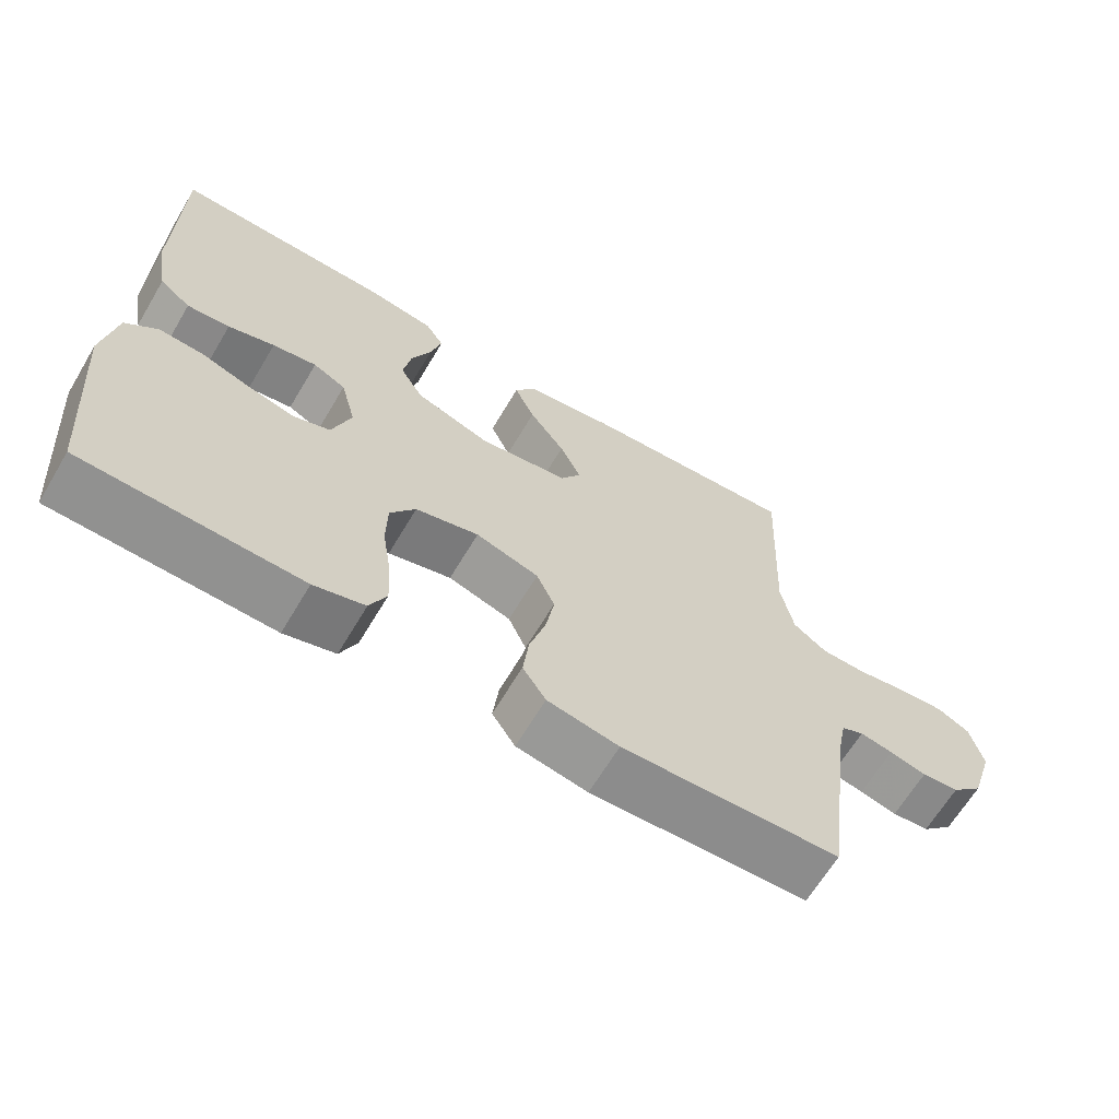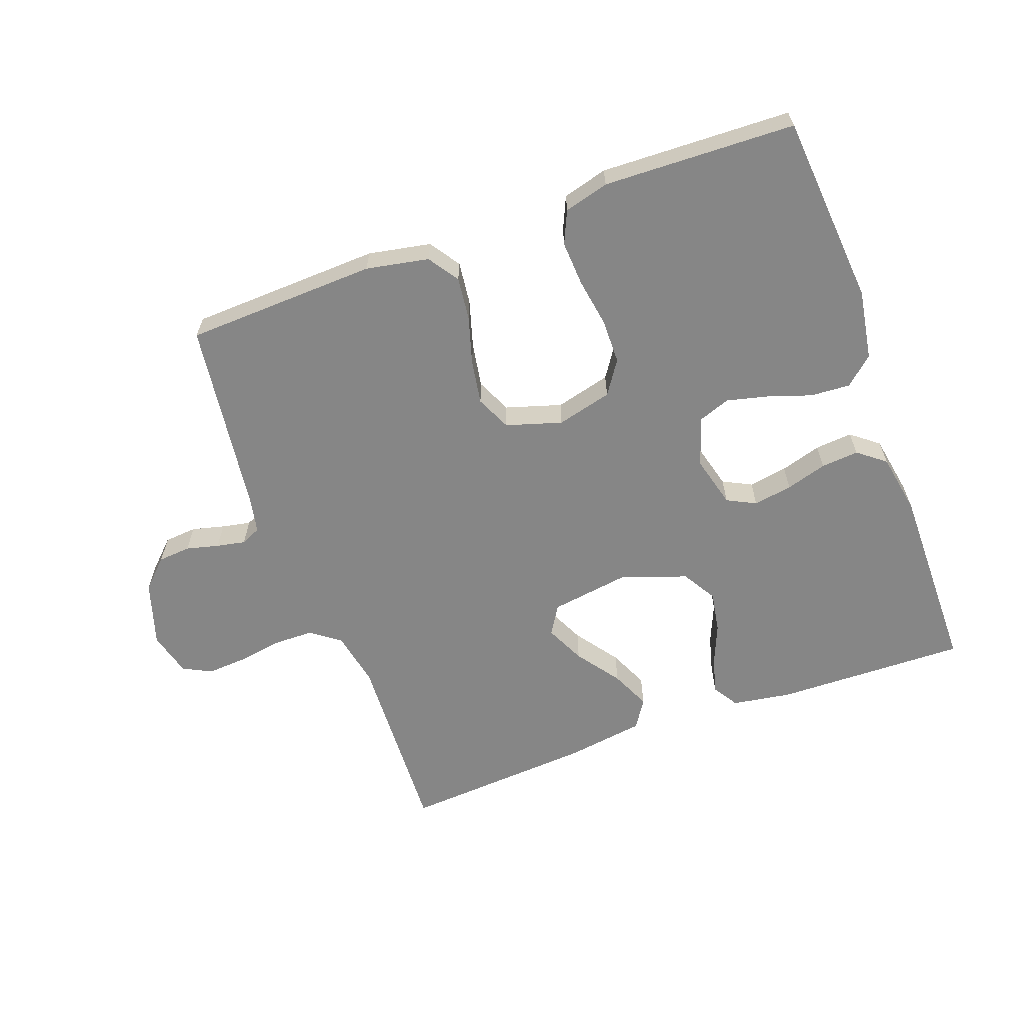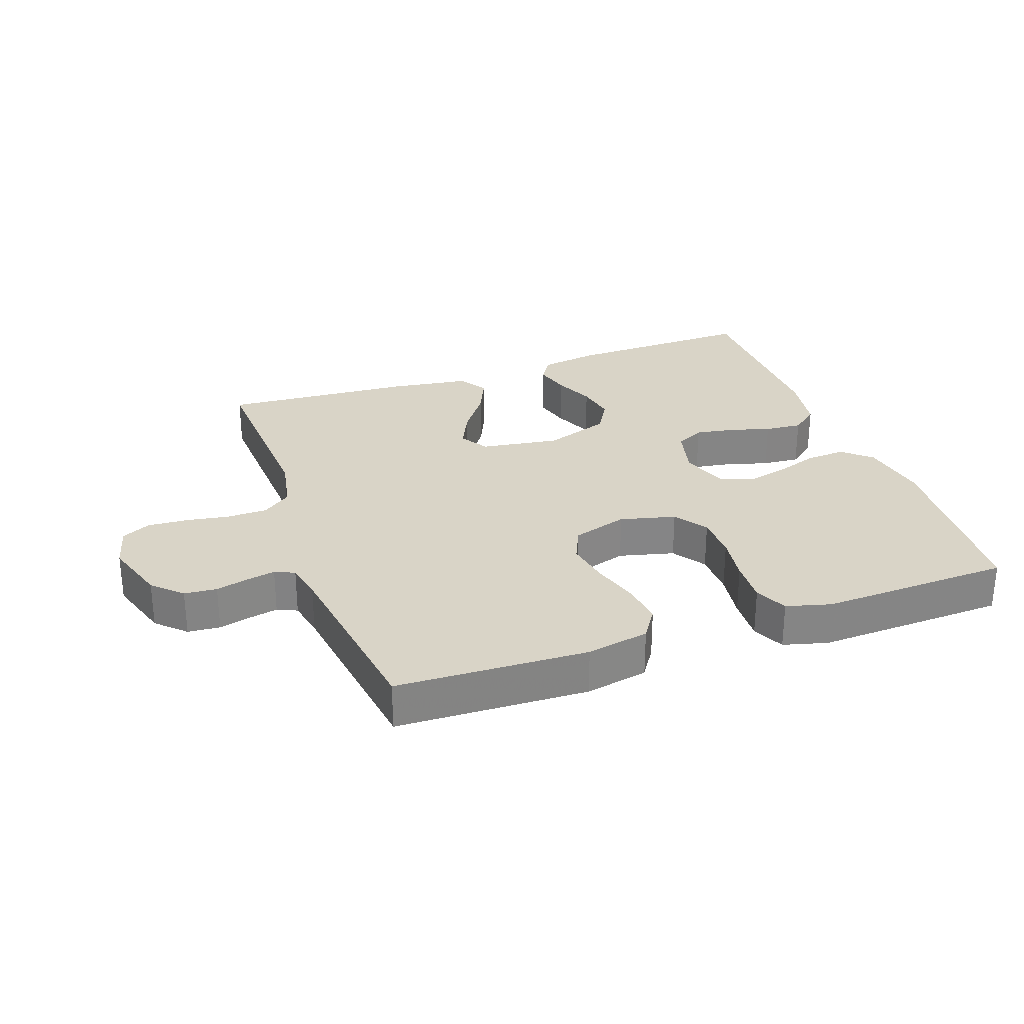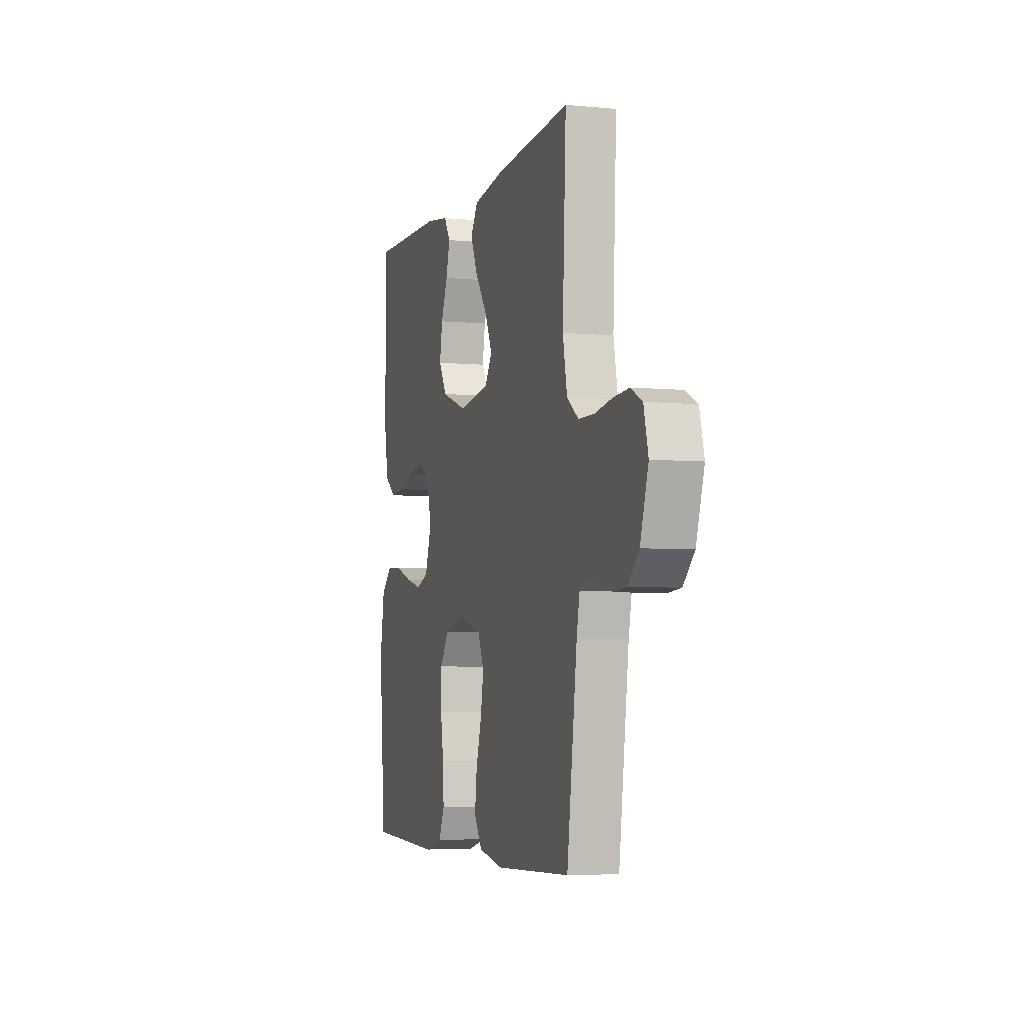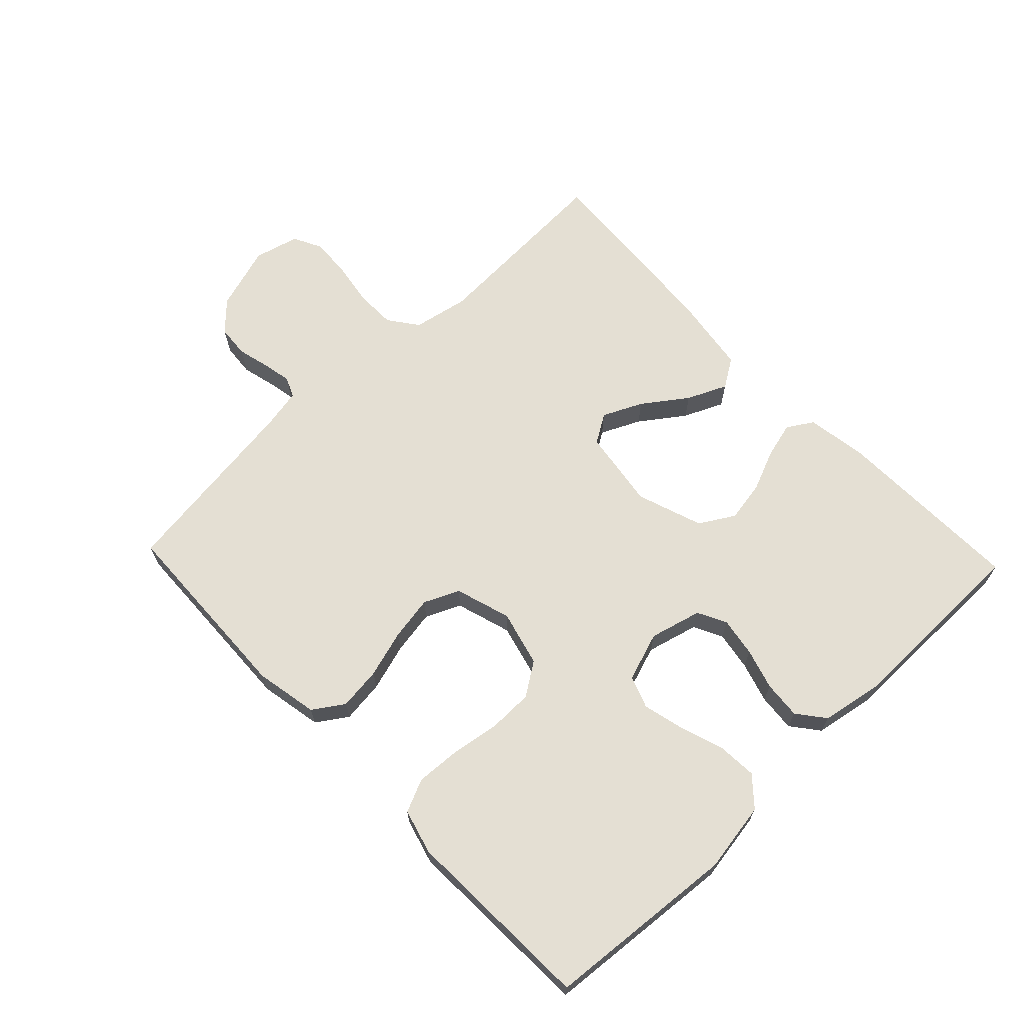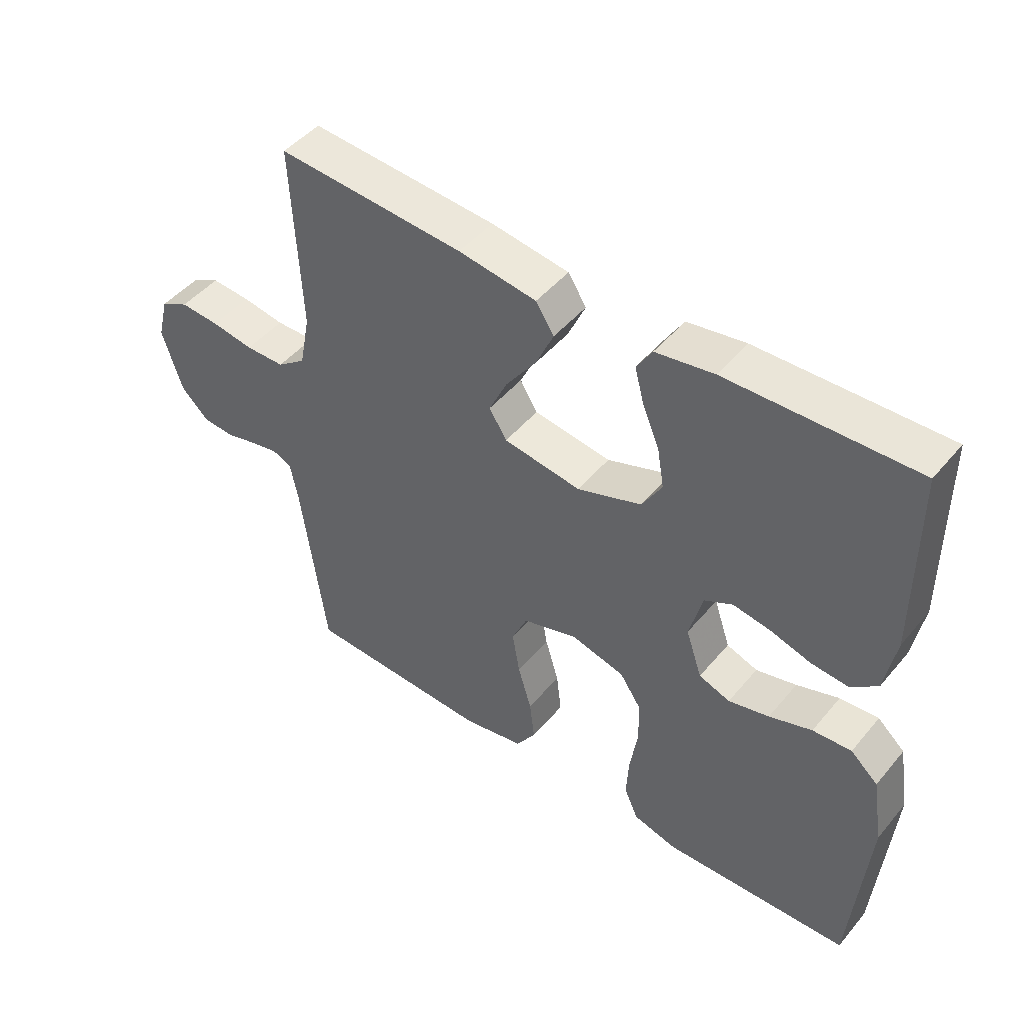
<metadata>
{"format":"obj","ext":"obj","renderer":"f3d","projection":"perspective","resolution":1024,"background":"white","views":[{"elev":-65.1,"azim":-30.8,"up":"+Z"},{"elev":-62.2,"azim":-159.8,"up":"+Y"},{"elev":28.5,"azim":160.3,"up":"+Y"},{"elev":-4.9,"azim":73.2,"up":"+Z"},{"elev":66.8,"azim":-133.6,"up":"+Y"},{"elev":47.0,"azim":-142.4,"up":"+Z"}]}
</metadata>
<code>
v 0.5 0.07 0.5
v 0.486 0.07 0.2
v 0.503 0.07 0.113
v 0.549 0.07 0.079
v 0.612 0.07 0.078
v 0.68 0.07 0.089
v 0.743 0.07 0.093
v 0.788 0.07 0.07
v 0.806 0.07 0
v 0.774 0.07 -0.101
v 0.73 0.07 -0.144
v 0.679 0.07 -0.148
v 0.628 0.07 -0.135
v 0.583 0.07 -0.126
v 0.552 0.07 -0.14
v 0.54 0.07 -0.2
v 0.5 0.07 -0.5
v 0.2 0.07 -0.511
v 0.102 0.07 -0.492
v 0.07 0.07 -0.444
v 0.078 0.07 -0.377
v 0.1 0.07 -0.303
v 0.112 0.07 -0.233
v 0.087 0.07 -0.178
v 0 0.07 -0.151
v -0.087 0.07 -0.173
v -0.122 0.07 -0.225
v -0.123 0.07 -0.295
v -0.111 0.07 -0.371
v -0.107 0.07 -0.441
v -0.13 0.07 -0.492
v -0.2 0.07 -0.511
v -0.5 0.07 -0.5
v -0.525 0.07 -0.2
v -0.507 0.07 -0.091
v -0.463 0.07 -0.052
v -0.401 0.07 -0.056
v -0.333 0.07 -0.079
v -0.268 0.07 -0.095
v -0.218 0.07 -0.077
v -0.192 0.07 0
v -0.213 0.07 0.081
v -0.258 0.07 0.104
v -0.319 0.07 0.094
v -0.383 0.07 0.075
v -0.442 0.07 0.07
v -0.485 0.07 0.104
v -0.502 0.07 0.2
v -0.5 0.07 0.5
v -0.2 0.07 0.492
v -0.107 0.07 0.477
v -0.082 0.07 0.437
v -0.097 0.07 0.38
v -0.124 0.07 0.316
v -0.135 0.07 0.252
v -0.103 0.07 0.198
v 0 0.07 0.162
v 0.124 0.07 0.18
v 0.152 0.07 0.225
v 0.123 0.07 0.287
v 0.074 0.07 0.355
v 0.046 0.07 0.417
v 0.075 0.07 0.462
v 0.2 0.07 0.48
v 0.5 0 0.5
v 0.486 0 0.2
v 0.503 0 0.113
v 0.549 0 0.079
v 0.612 0 0.078
v 0.68 0 0.089
v 0.743 0 0.093
v 0.788 0 0.07
v 0.806 0 0
v 0.774 0 -0.101
v 0.73 0 -0.144
v 0.679 0 -0.148
v 0.628 0 -0.135
v 0.583 0 -0.126
v 0.552 0 -0.14
v 0.54 0 -0.2
v 0.5 0 -0.5
v 0.2 0 -0.511
v 0.102 0 -0.492
v 0.07 0 -0.444
v 0.078 0 -0.377
v 0.1 0 -0.303
v 0.112 0 -0.233
v 0.087 0 -0.178
v 0 0 -0.151
v -0.087 0 -0.173
v -0.122 0 -0.225
v -0.123 0 -0.295
v -0.111 0 -0.371
v -0.107 0 -0.441
v -0.13 0 -0.492
v -0.2 0 -0.511
v -0.5 0 -0.5
v -0.525 0 -0.2
v -0.507 0 -0.091
v -0.463 0 -0.052
v -0.401 0 -0.056
v -0.333 0 -0.079
v -0.268 0 -0.095
v -0.218 0 -0.077
v -0.192 0 0
v -0.213 0 0.081
v -0.258 0 0.104
v -0.319 0 0.094
v -0.383 0 0.075
v -0.442 0 0.07
v -0.485 0 0.104
v -0.502 0 0.2
v -0.5 0 0.5
v -0.2 0 0.492
v -0.107 0 0.477
v -0.082 0 0.437
v -0.097 0 0.38
v -0.124 0 0.316
v -0.135 0 0.252
v -0.103 0 0.198
v 0 0 0.162
v 0.124 0 0.18
v 0.152 0 0.225
v 0.123 0 0.287
v 0.074 0 0.355
v 0.046 0 0.417
v 0.075 0 0.462
v 0.2 0 0.48
f 63 64 1 2
f 60 61 62 63
f 59 60 63 2
f 58 59 2 3
f 57 58 3 4
f 51 52 53 54
f 51 54 55
f 50 51 55
f 49 50 55
f 48 49 55 56
f 44 45 46 47
f 43 44 47 48
f 35 36 37 38
f 35 38 39
f 34 35 39
f 33 34 39 40
f 31 32 33 40
f 28 29 30 31
f 27 28 31 40
f 19 20 21 22
f 19 22 23
f 16 17 18 19
f 15 16 19 23
f 14 15 23 24
f 10 11 12 13
f 10 13 14
f 5 6 7 8
f 4 5 8 9
f 57 4 9 10
f 43 48 56 57
f 42 43 57 10
f 26 27 40 41
f 25 26 41 42
f 24 25 42
f 10 14 24 42
f 66 65 128 127
f 127 126 125 124
f 66 127 124 123
f 67 66 123 122
f 68 67 122 121
f 118 117 116 115
f 119 118 115
f 119 115 114
f 119 114 113
f 120 119 113 112
f 111 110 109 108
f 112 111 108 107
f 102 101 100 99
f 103 102 99
f 103 99 98
f 104 103 98 97
f 104 97 96 95
f 95 94 93 92
f 104 95 92 91
f 86 85 84 83
f 87 86 83
f 83 82 81 80
f 87 83 80 79
f 88 87 79 78
f 77 76 75 74
f 78 77 74
f 72 71 70 69
f 73 72 69 68
f 74 73 68 121
f 121 120 112 107
f 74 121 107 106
f 105 104 91 90
f 106 105 90 89
f 106 89 88
f 106 88 78 74
f 1 65 66 2
f 2 66 67 3
f 3 67 68 4
f 4 68 69 5
f 5 69 70 6
f 6 70 71 7
f 7 71 72 8
f 8 72 73 9
f 9 73 74 10
f 10 74 75 11
f 11 75 76 12
f 12 76 77 13
f 13 77 78 14
f 14 78 79 15
f 15 79 80 16
f 16 80 81 17
f 17 81 82 18
f 18 82 83 19
f 19 83 84 20
f 20 84 85 21
f 21 85 86 22
f 22 86 87 23
f 23 87 88 24
f 24 88 89 25
f 25 89 90 26
f 26 90 91 27
f 27 91 92 28
f 28 92 93 29
f 29 93 94 30
f 30 94 95 31
f 31 95 96 32
f 32 96 97 33
f 33 97 98 34
f 34 98 99 35
f 35 99 100 36
f 36 100 101 37
f 37 101 102 38
f 38 102 103 39
f 39 103 104 40
f 40 104 105 41
f 41 105 106 42
f 42 106 107 43
f 43 107 108 44
f 44 108 109 45
f 45 109 110 46
f 46 110 111 47
f 47 111 112 48
f 48 112 113 49
f 49 113 114 50
f 50 114 115 51
f 51 115 116 52
f 52 116 117 53
f 53 117 118 54
f 54 118 119 55
f 55 119 120 56
f 56 120 121 57
f 57 121 122 58
f 58 122 123 59
f 59 123 124 60
f 60 124 125 61
f 61 125 126 62
f 62 126 127 63
f 63 127 128 64
f 64 128 65 1

</code>
